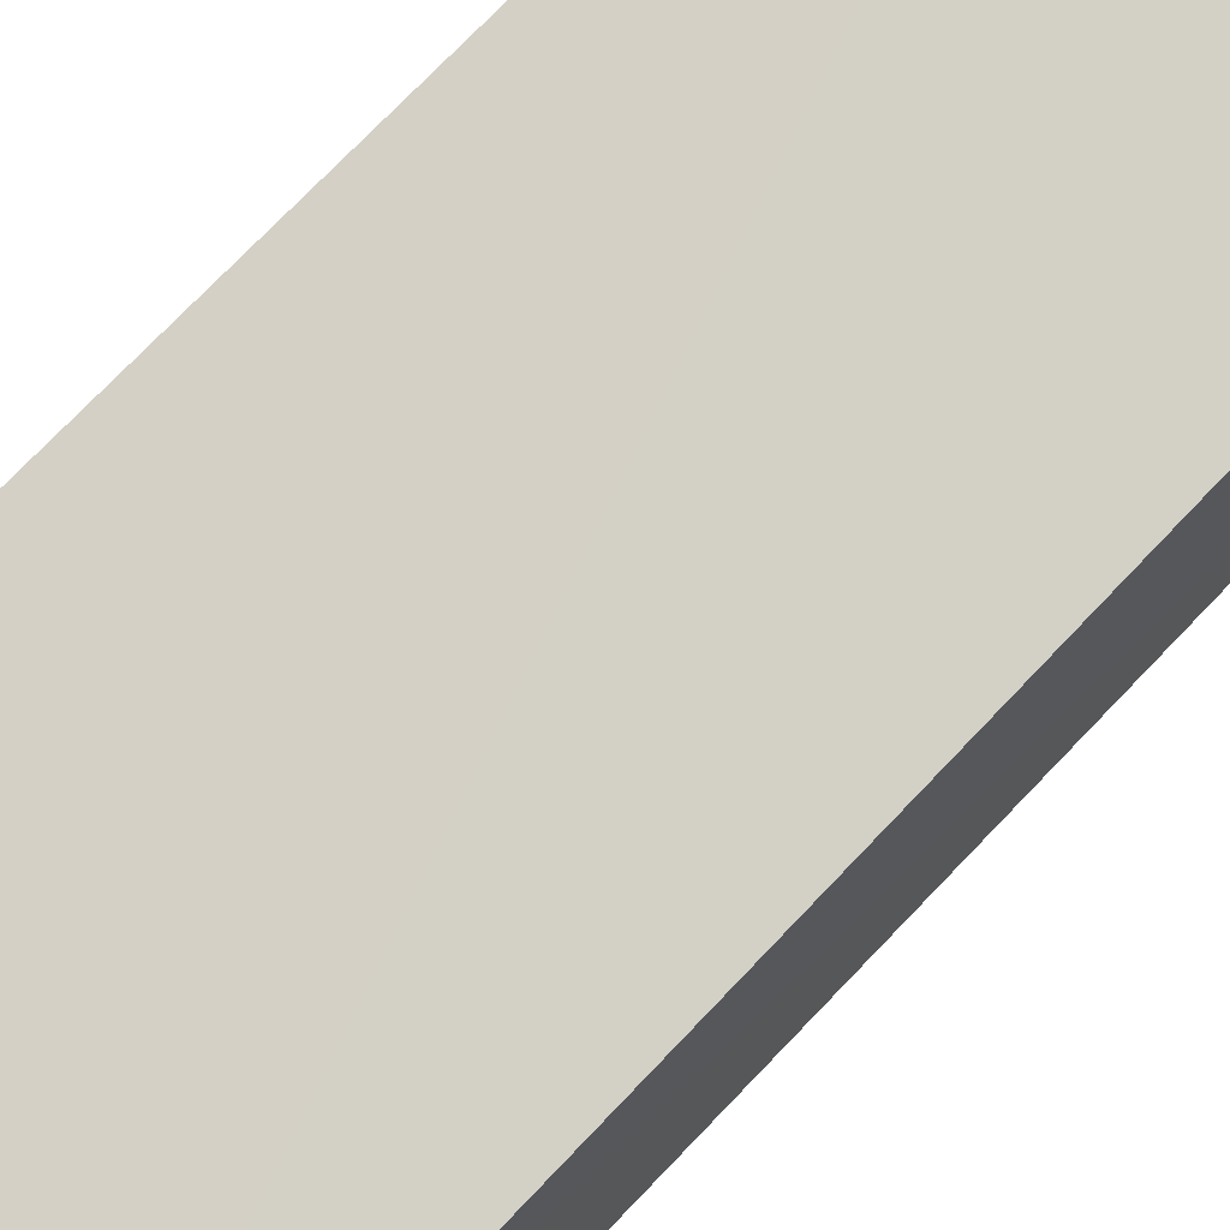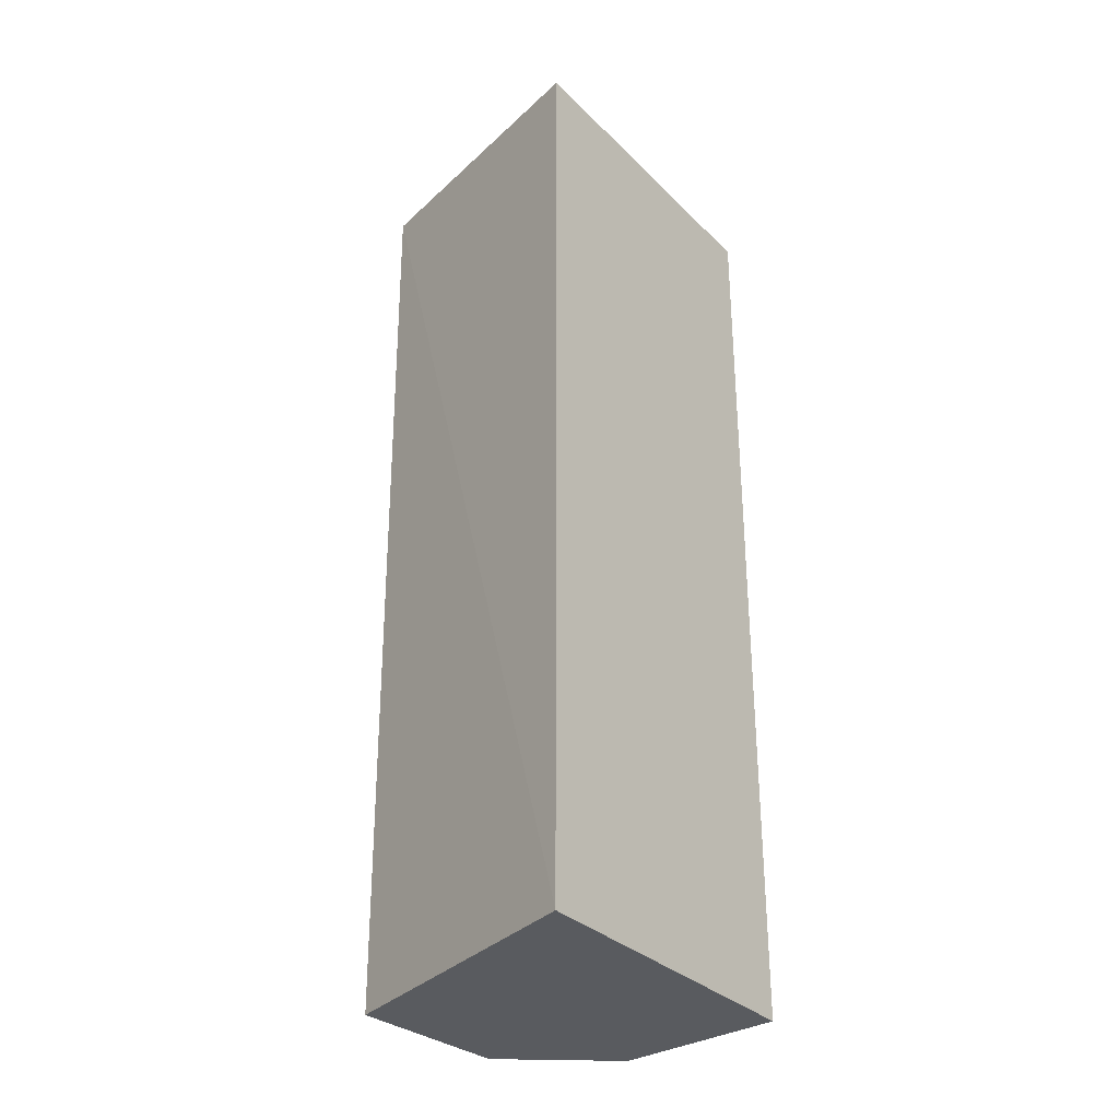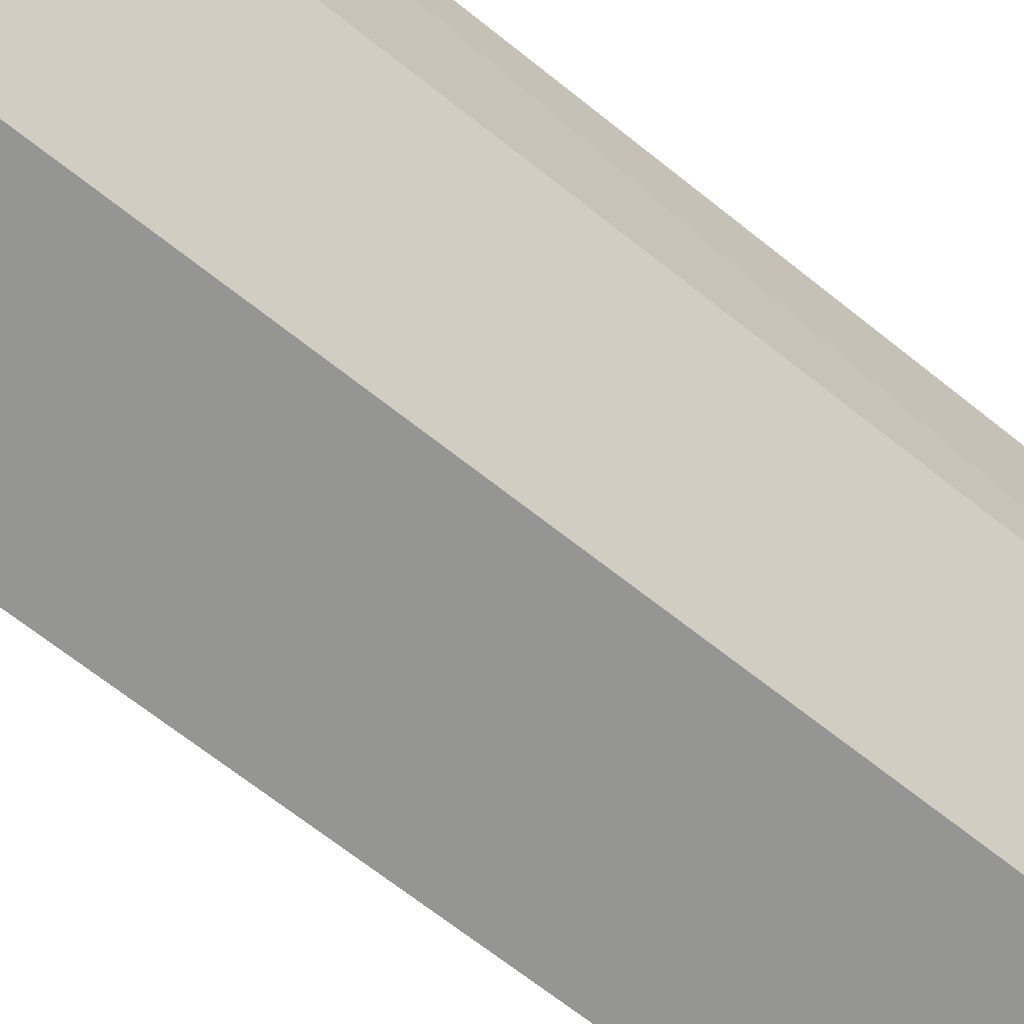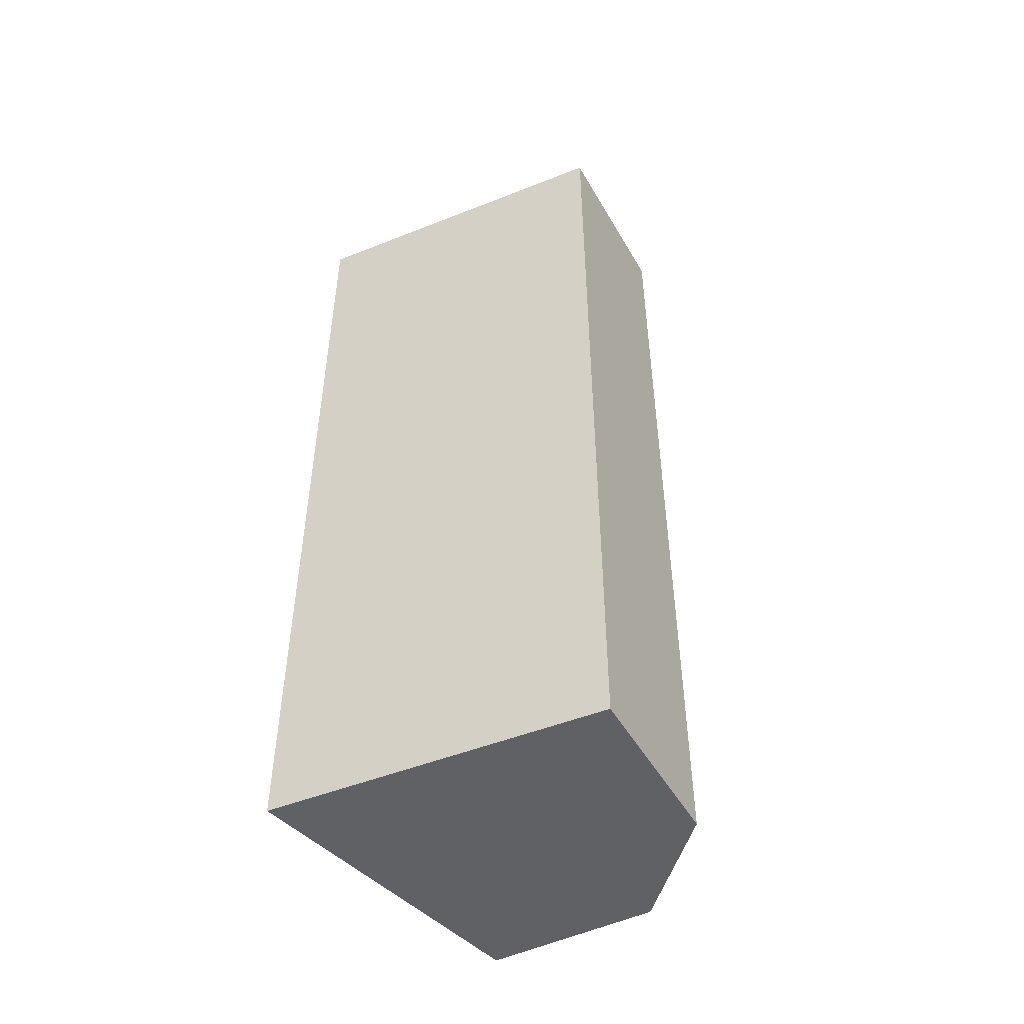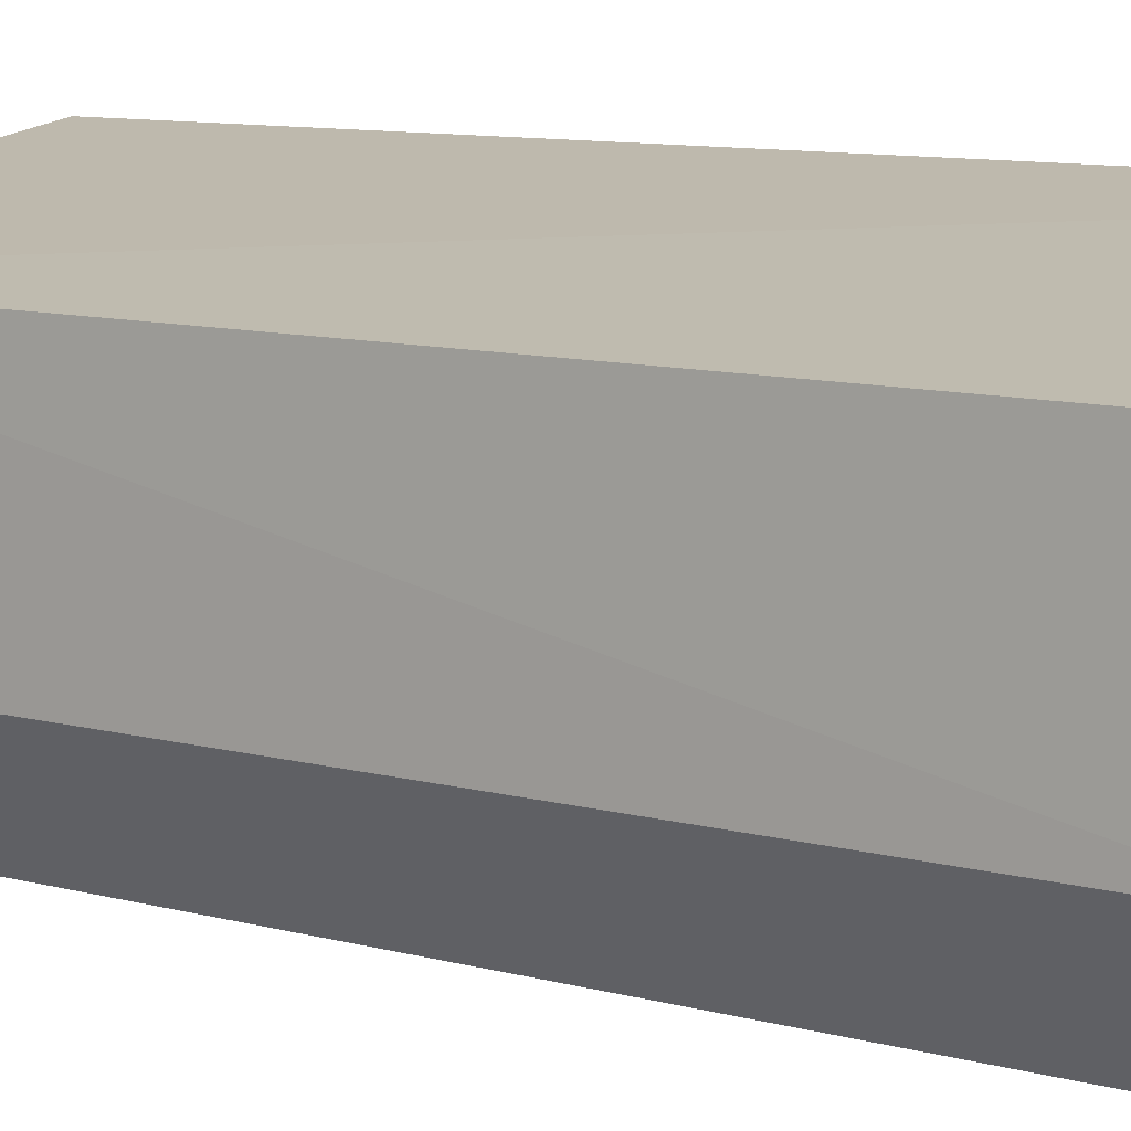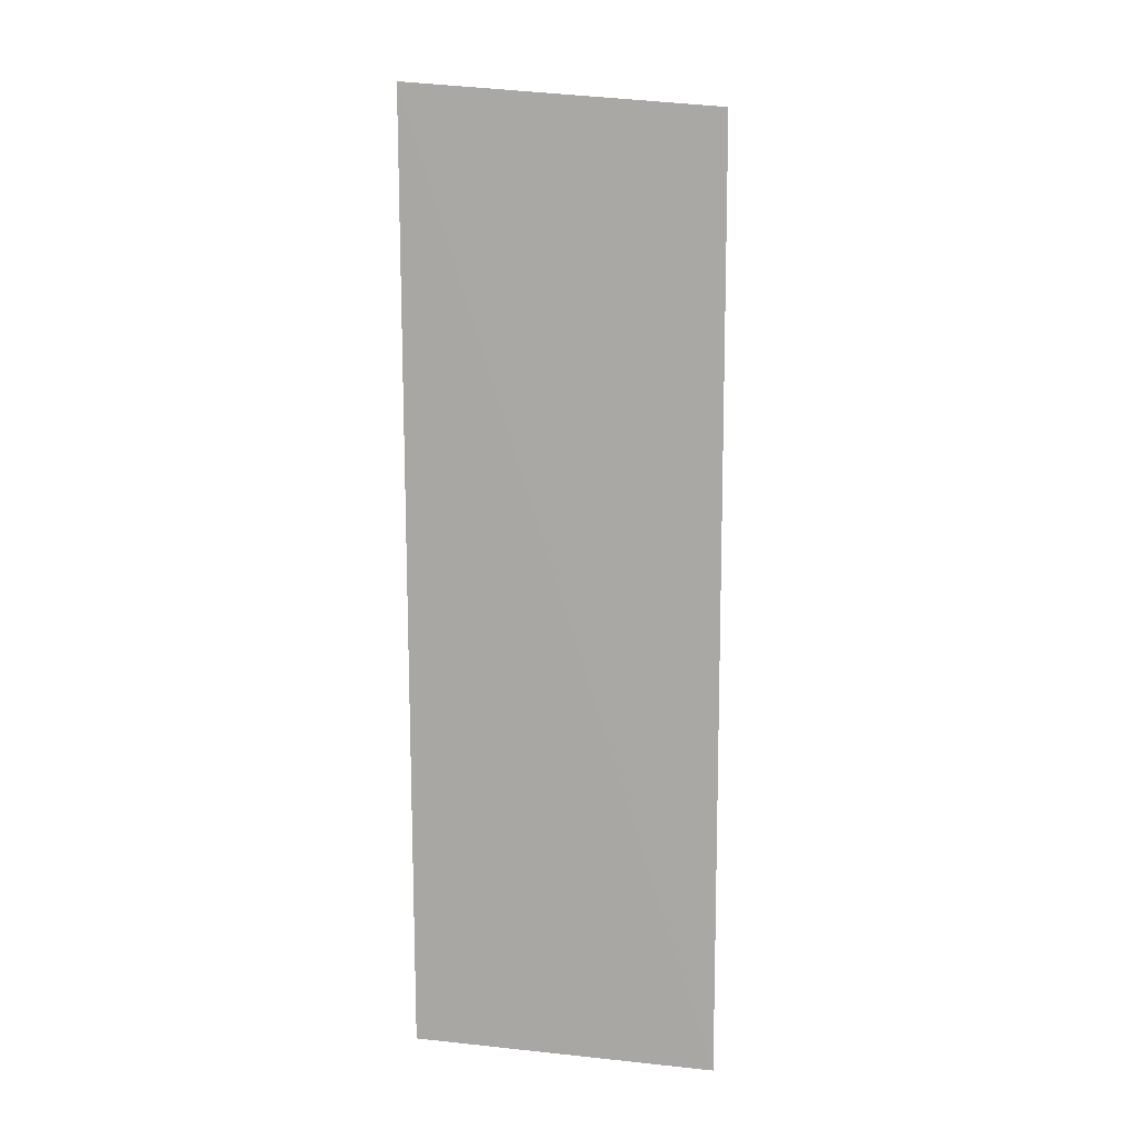
<metadata>
{"format":"obj","ext":"obj","renderer":"f3d","projection":"perspective","resolution":1024,"background":"white","views":[{"elev":73.5,"azim":-136.3,"up":"+Z"},{"elev":-32.0,"azim":43.9,"up":"+Y"},{"elev":-65.6,"azim":-129.0,"up":"+Z"},{"elev":-49.6,"azim":121.0,"up":"+Y"},{"elev":8.2,"azim":-50.1,"up":"+Z"},{"elev":11.0,"azim":2.6,"up":"+Y"}]}
</metadata>
<code>
v 0.0124 -0.05303 0.01501
v 0.008155 -0.05303 -0.01784
v 0.01242 0.03833 0.01505
v -0.01774 0.04087 0.009295
v -0.01728 -0.05303 0.008993
v 0.008163 0.03835 -0.01786
v -0.009078 -0.05303 -0.01723
v -0.01824 -0.05303 -0.007556
v -0.01836 0.03912 -0.007556
v -0.009088 0.03838 -0.01724
f 1 2 3
f 1 3 4
f 5 1 4
f 6 3 2
f 6 4 3
f 8 5 4
f 8 7 2
f 8 2 1
f 8 1 5
f 9 8 4
f 9 7 8
f 10 9 4
f 10 4 6
f 10 7 9
f 10 6 2
f 10 2 7

</code>
